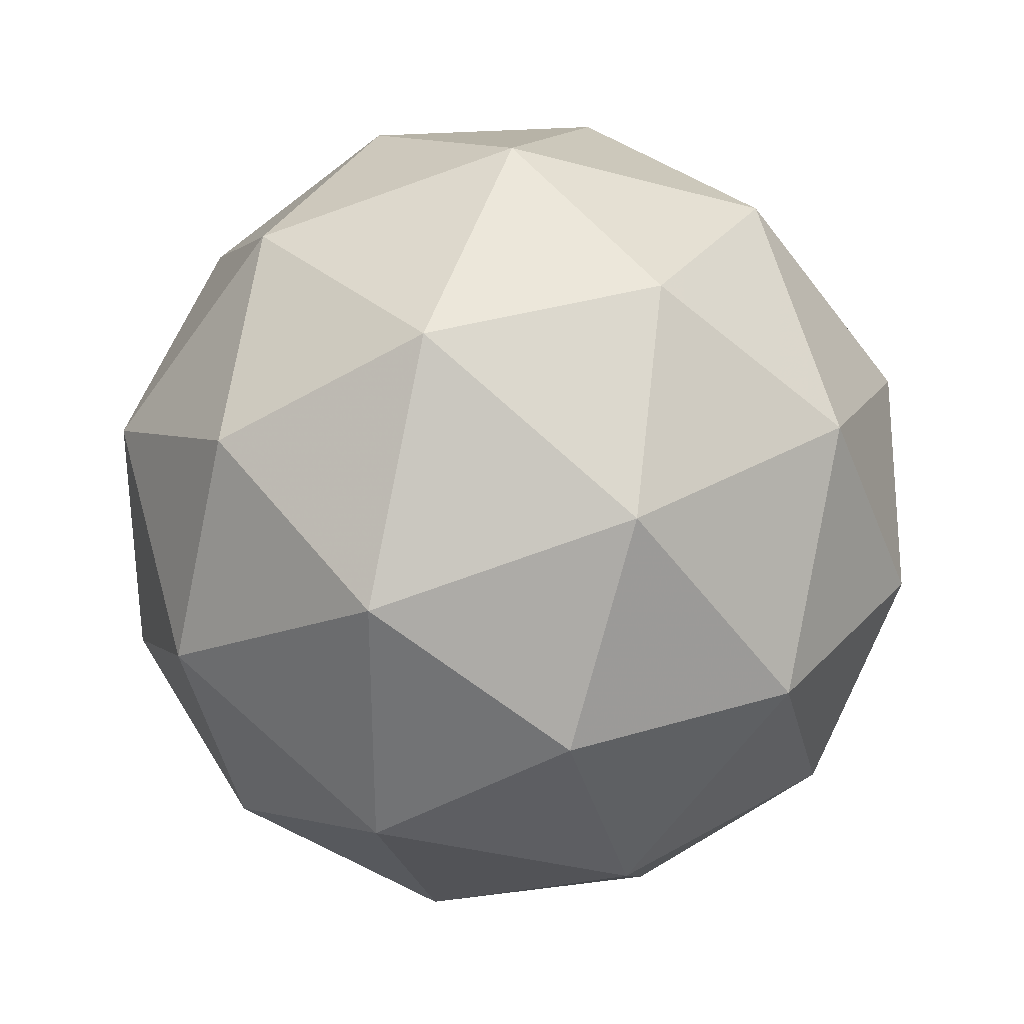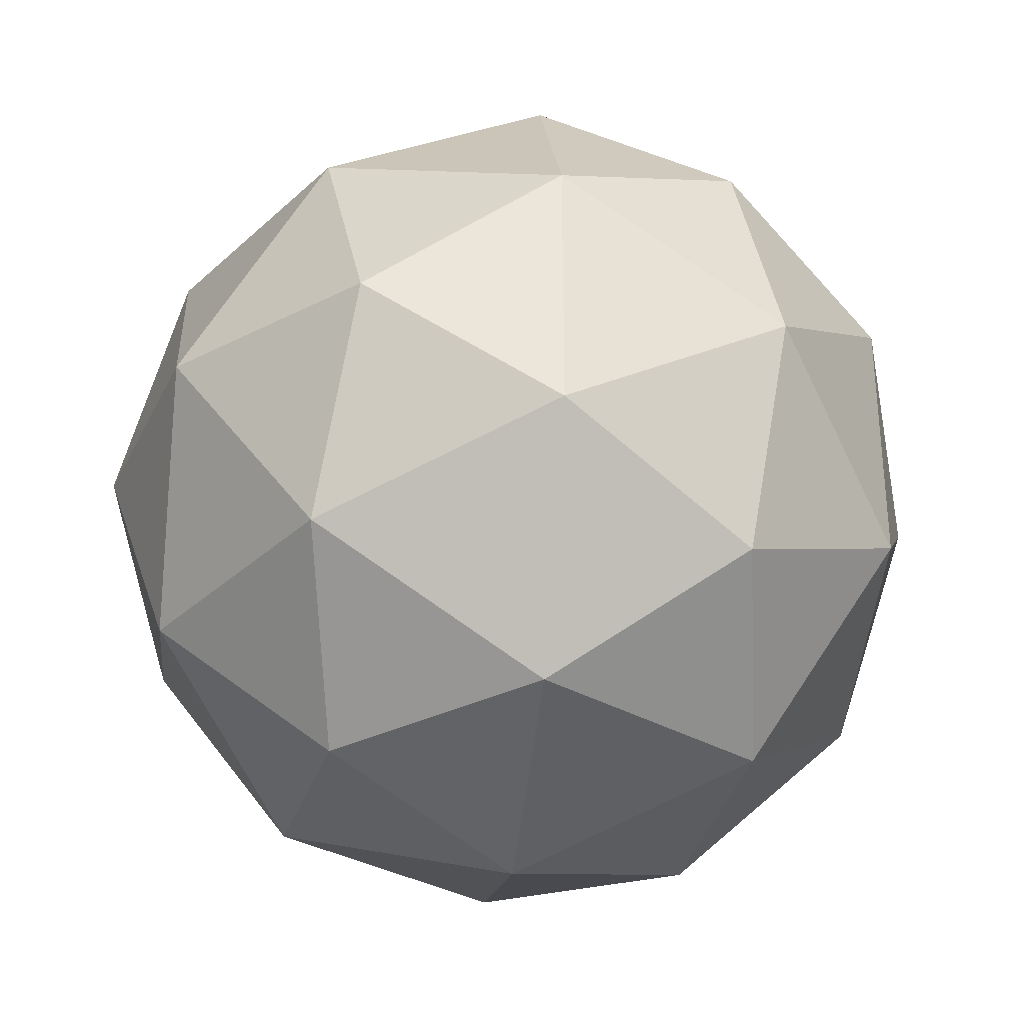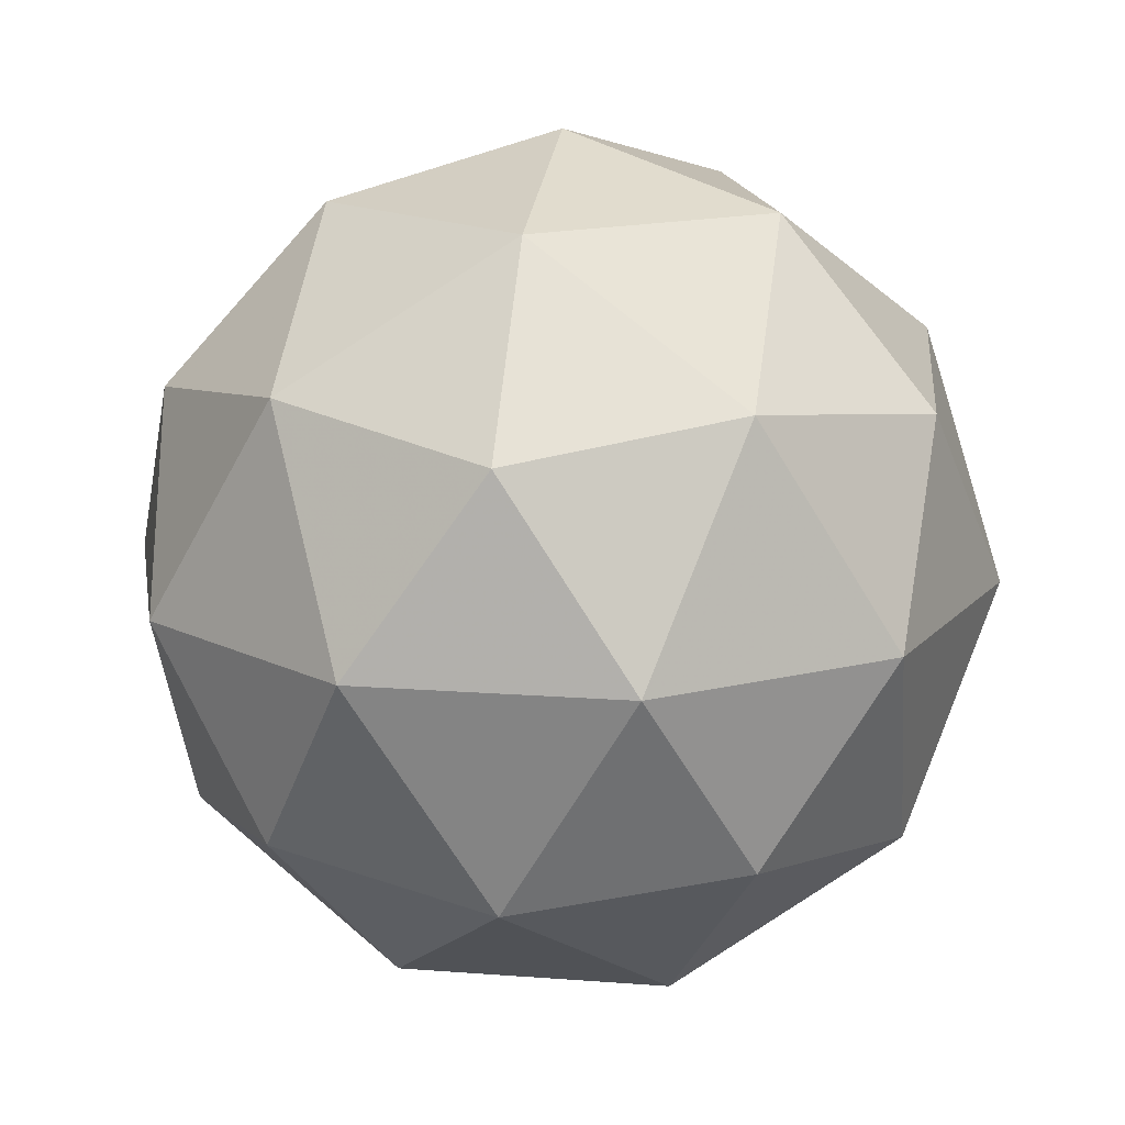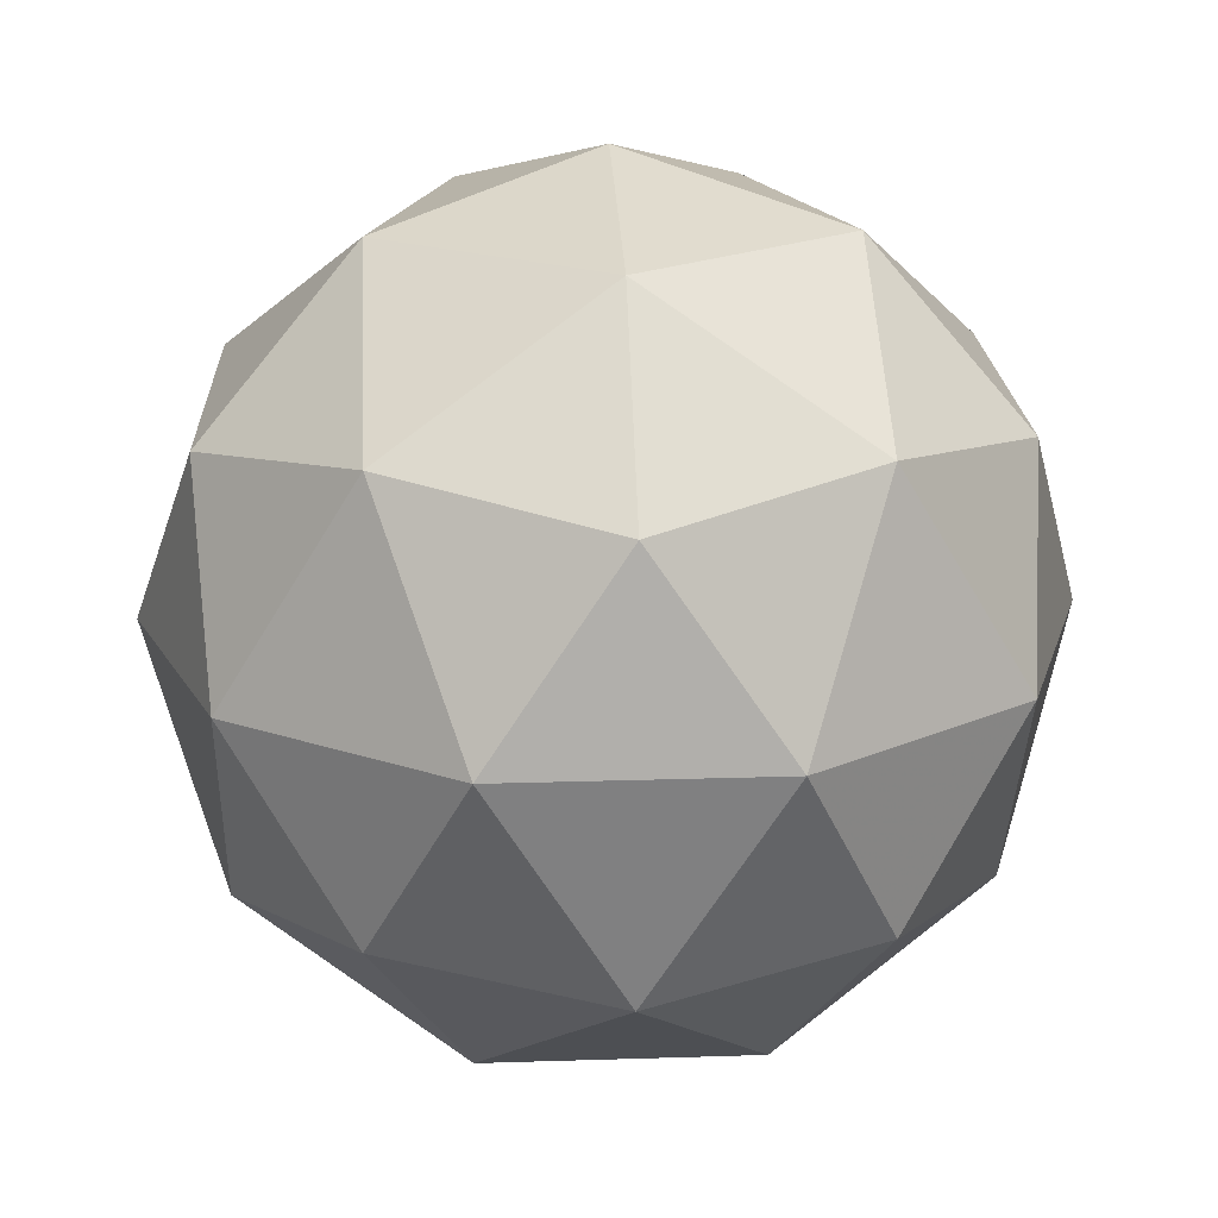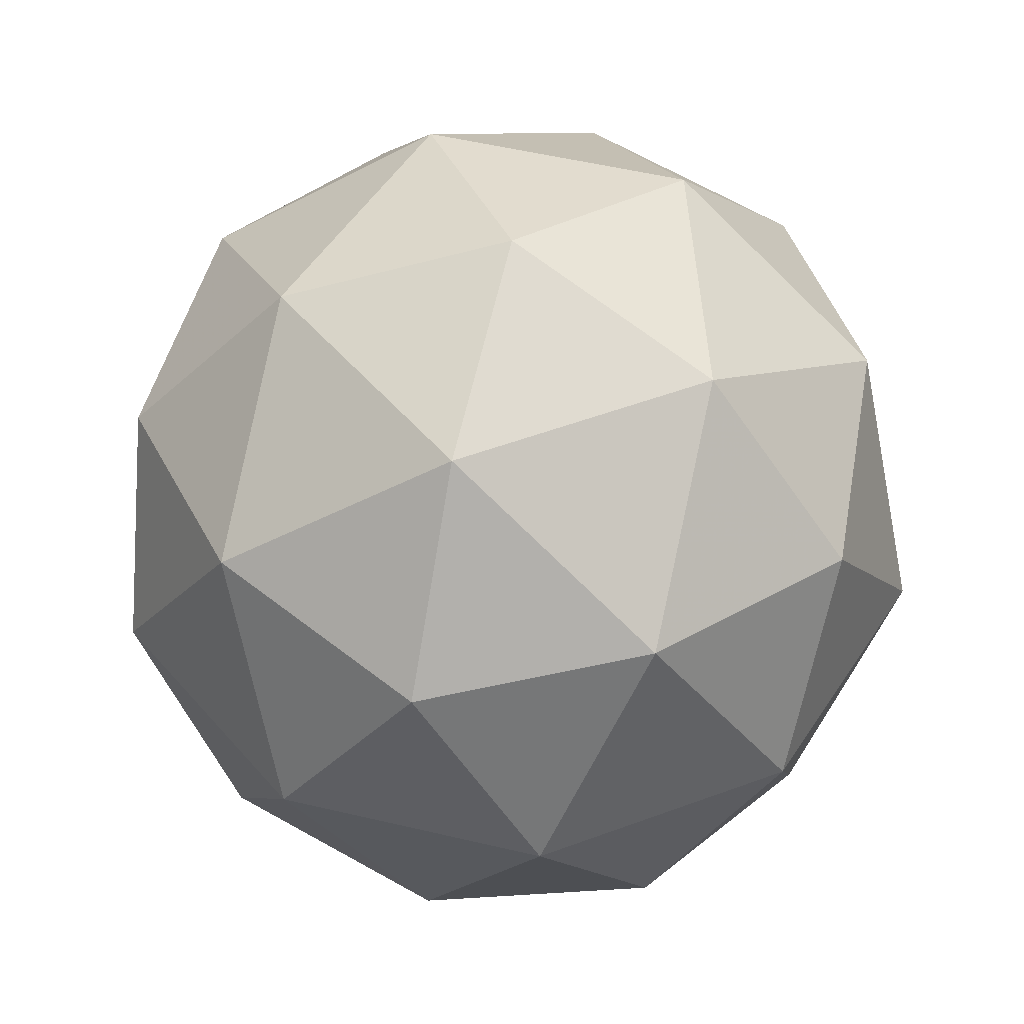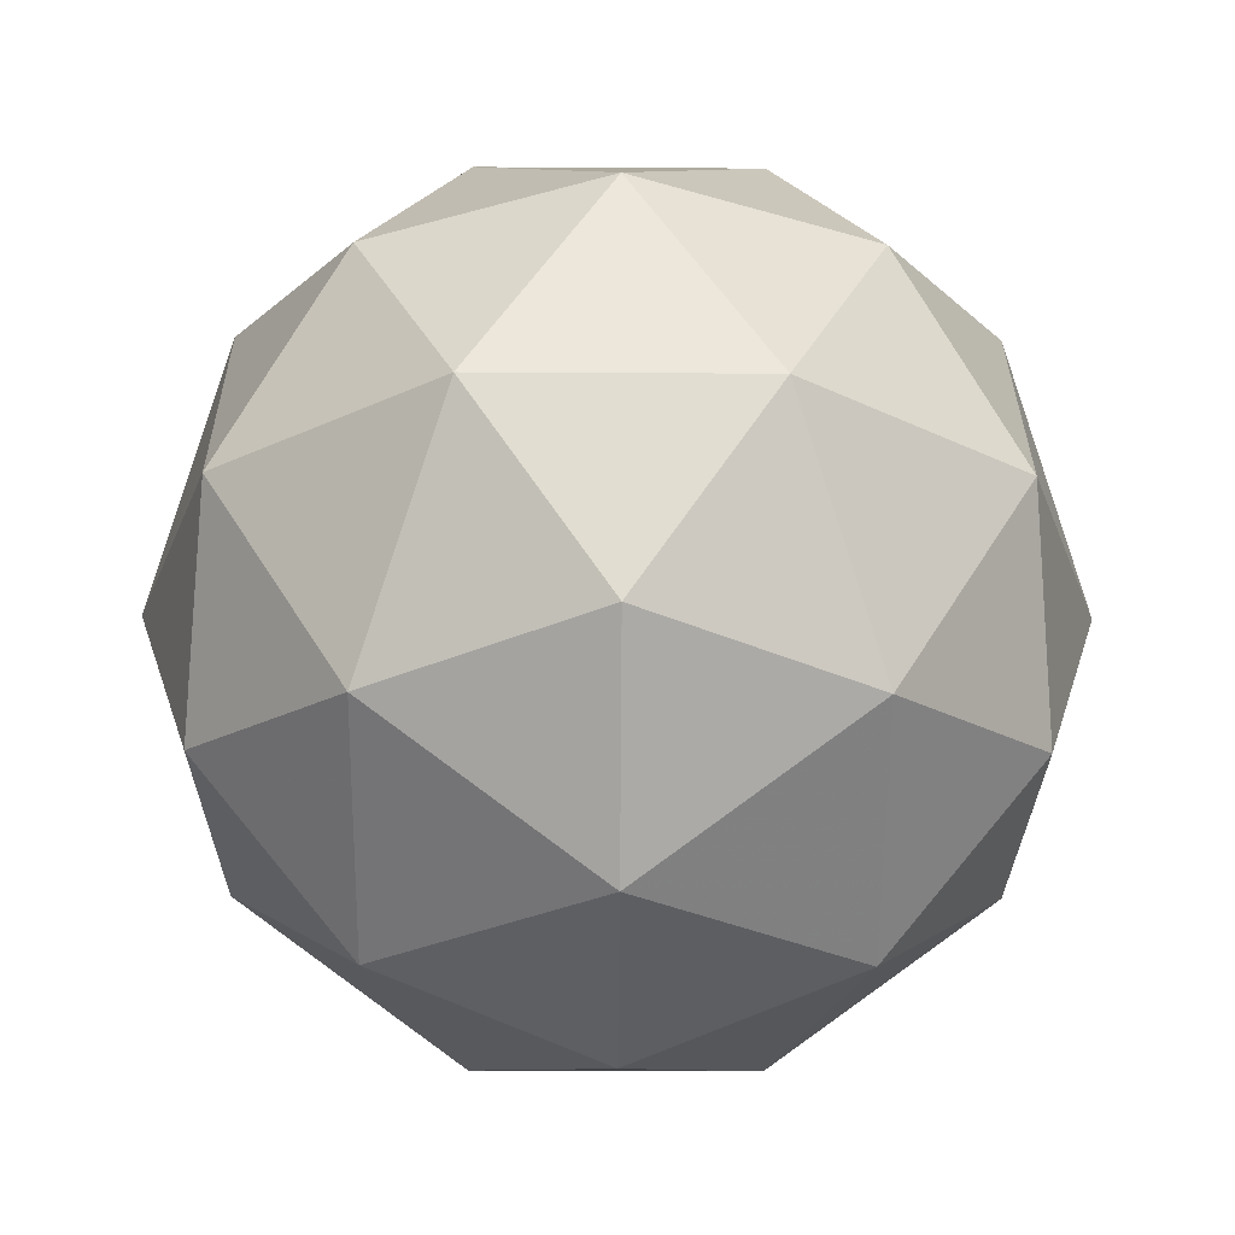
<metadata>
{"format":"obj","ext":"obj","renderer":"f3d","projection":"perspective","resolution":1024,"background":"white","views":[{"elev":32.1,"azim":109.2,"up":"+Z"},{"elev":-32.8,"azim":-160.3,"up":"+Z"},{"elev":16.1,"azim":-117.0,"up":"+Y"},{"elev":19.4,"azim":86.5,"up":"+Y"},{"elev":52.7,"azim":176.3,"up":"+Y"},{"elev":-28.2,"azim":-90.5,"up":"+Y"}]}
</metadata>
<code>
g IL1VL-i8-g73-s1318
v -5564 1601 -3208
v -5474 1632 -3143
v -5598 1632 -3103
v -5412 1717 -3097
v -5385 1700 -3208
v -5674 1632 -3208
v -5598 1632 -3313
v -5474 1632 -3273
v -5364 1811 -3143
v -5622 1717 -3029
v -5509 1700 -3038
v -5564 1811 -2998
v -5752 1717 -3208
v -5708 1700 -3103
v -5764 1811 -3143
v -5622 1717 -3386
v -5708 1700 -3313
v -5687 1811 -3378
v -5412 1717 -3318
v -5509 1700 -3378
v -5440 1811 -3378
v -5440 1811 -3038
v -5687 1811 -3038
v -5764 1811 -3273
v -5564 1811 -3418
v -5364 1811 -3273
v -5506 1905 -3029
v -5419 1921 -3103
v -5530 1989 -3103
v -5716 1905 -3097
v -5619 1921 -3038
v -5653 1989 -3143
v -5716 1905 -3318
v -5742 1921 -3208
v -5653 1989 -3273
v -5506 1905 -3386
v -5619 1921 -3378
v -5530 1989 -3313
v -5376 1905 -3208
v -5419 1921 -3313
v -5453 1989 -3208
v -5564 2021 -3208
f 1 2 3
f 4 2 5
f 1 3 6
f 1 6 7
f 1 7 8
f 4 5 9
f 10 11 12
f 13 14 15
f 16 17 18
f 19 20 21
f 4 9 22
f 10 12 23
f 13 15 24
f 16 18 25
f 19 21 26
f 27 28 29
f 30 31 32
f 33 34 35
f 36 37 38
f 39 40 41
f 41 38 42
f 41 40 38
f 40 36 38
f 38 35 42
f 38 37 35
f 37 33 35
f 35 32 42
f 35 34 32
f 34 30 32
f 32 29 42
f 32 31 29
f 31 27 29
f 29 41 42
f 29 28 41
f 28 39 41
f 26 40 39
f 26 21 40
f 21 36 40
f 25 37 36
f 25 18 37
f 18 33 37
f 24 34 33
f 24 15 34
f 15 30 34
f 23 31 30
f 23 12 31
f 12 27 31
f 22 28 27
f 22 9 28
f 9 39 28
f 21 25 36
f 21 20 25
f 20 16 25
f 18 24 33
f 18 17 24
f 17 13 24
f 15 23 30
f 15 14 23
f 14 10 23
f 12 22 27
f 12 11 22
f 11 4 22
f 9 26 39
f 9 5 26
f 5 19 26
f 8 20 19
f 8 7 20
f 7 16 20
f 7 17 16
f 7 6 17
f 6 13 17
f 6 14 13
f 6 3 14
f 3 10 14
f 5 8 19
f 5 2 8
f 2 1 8
f 3 11 10
f 3 2 11
f 2 4 11
f 2 4 11

</code>
